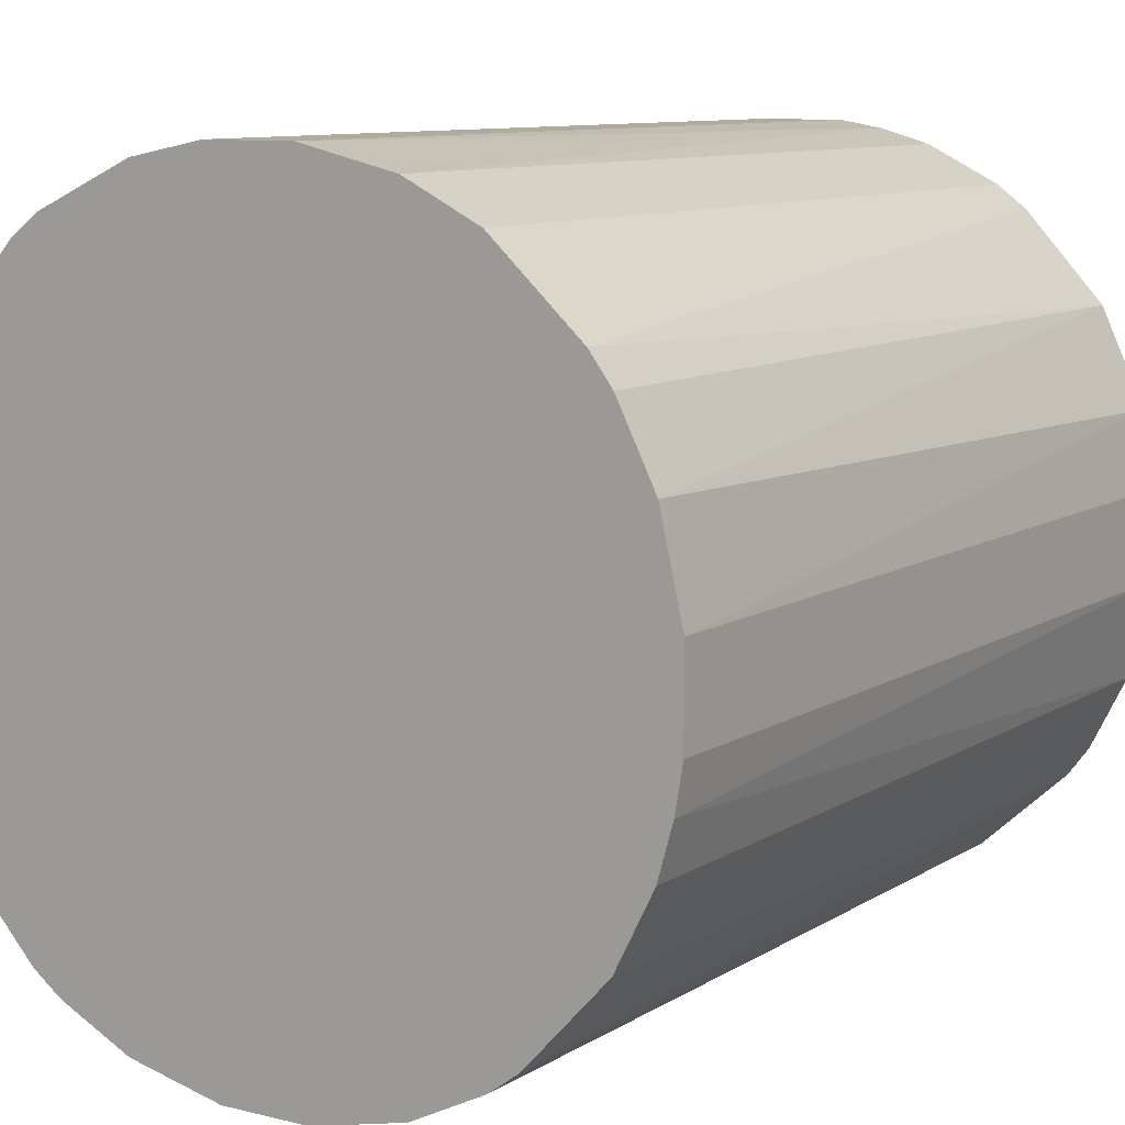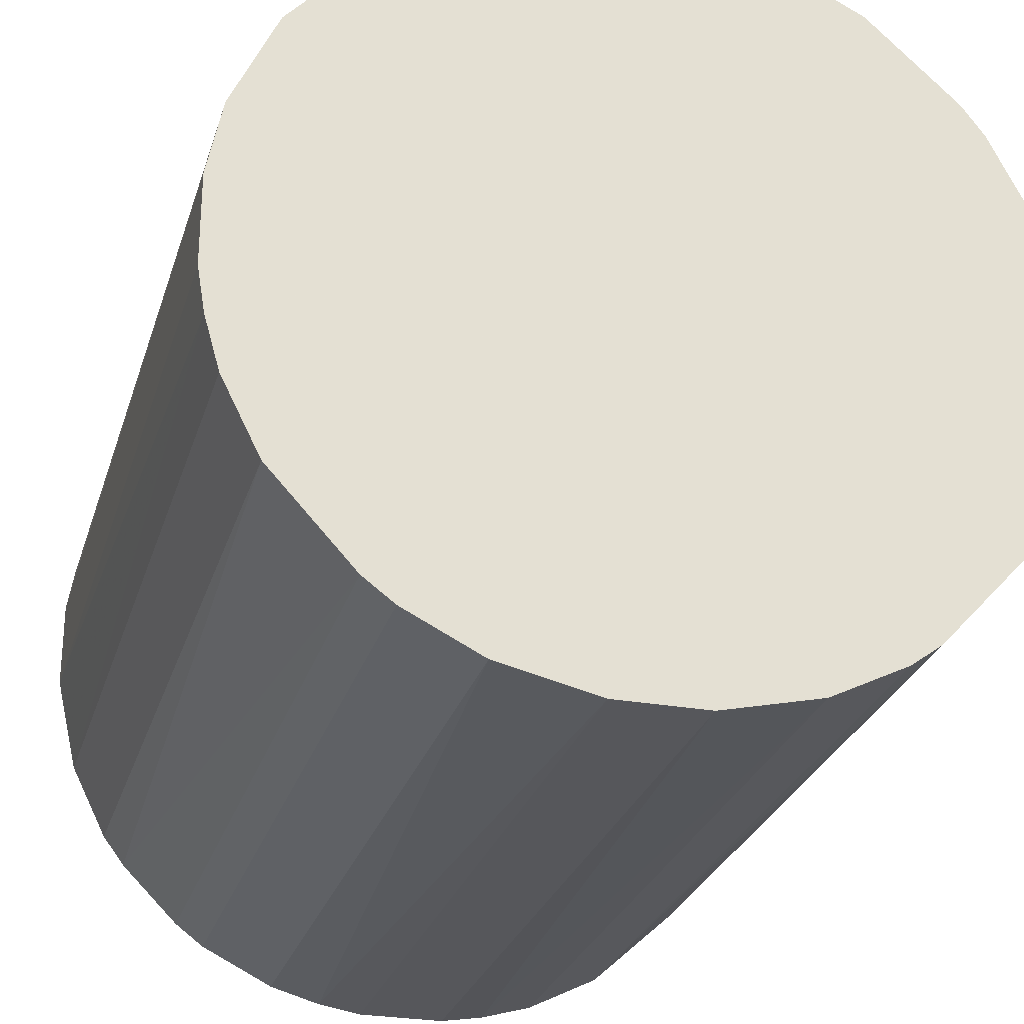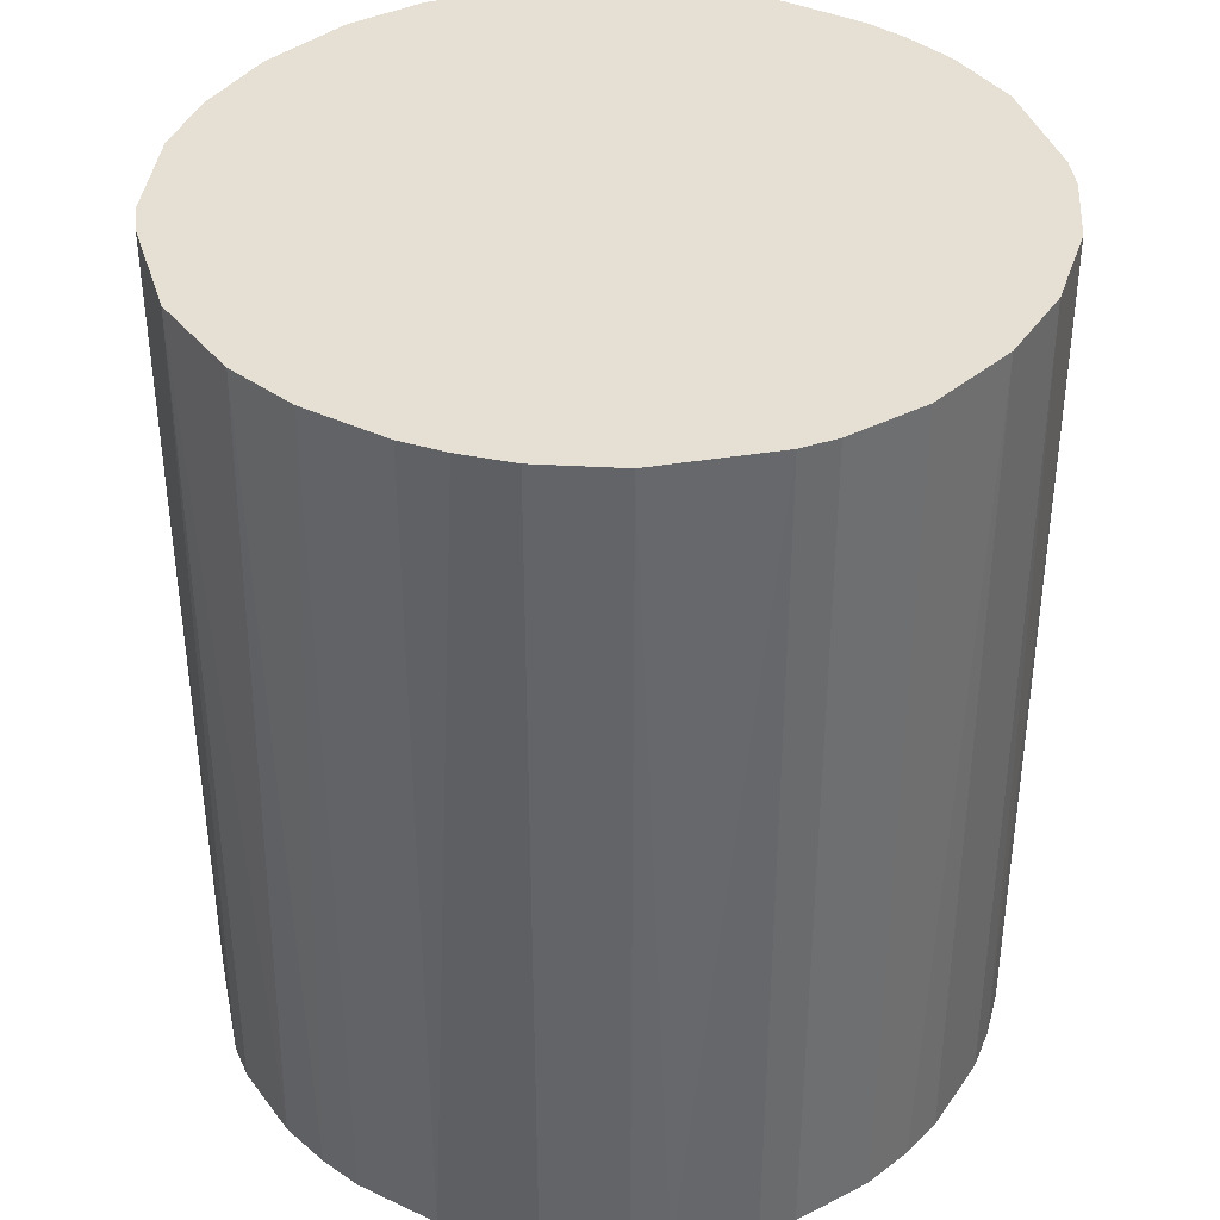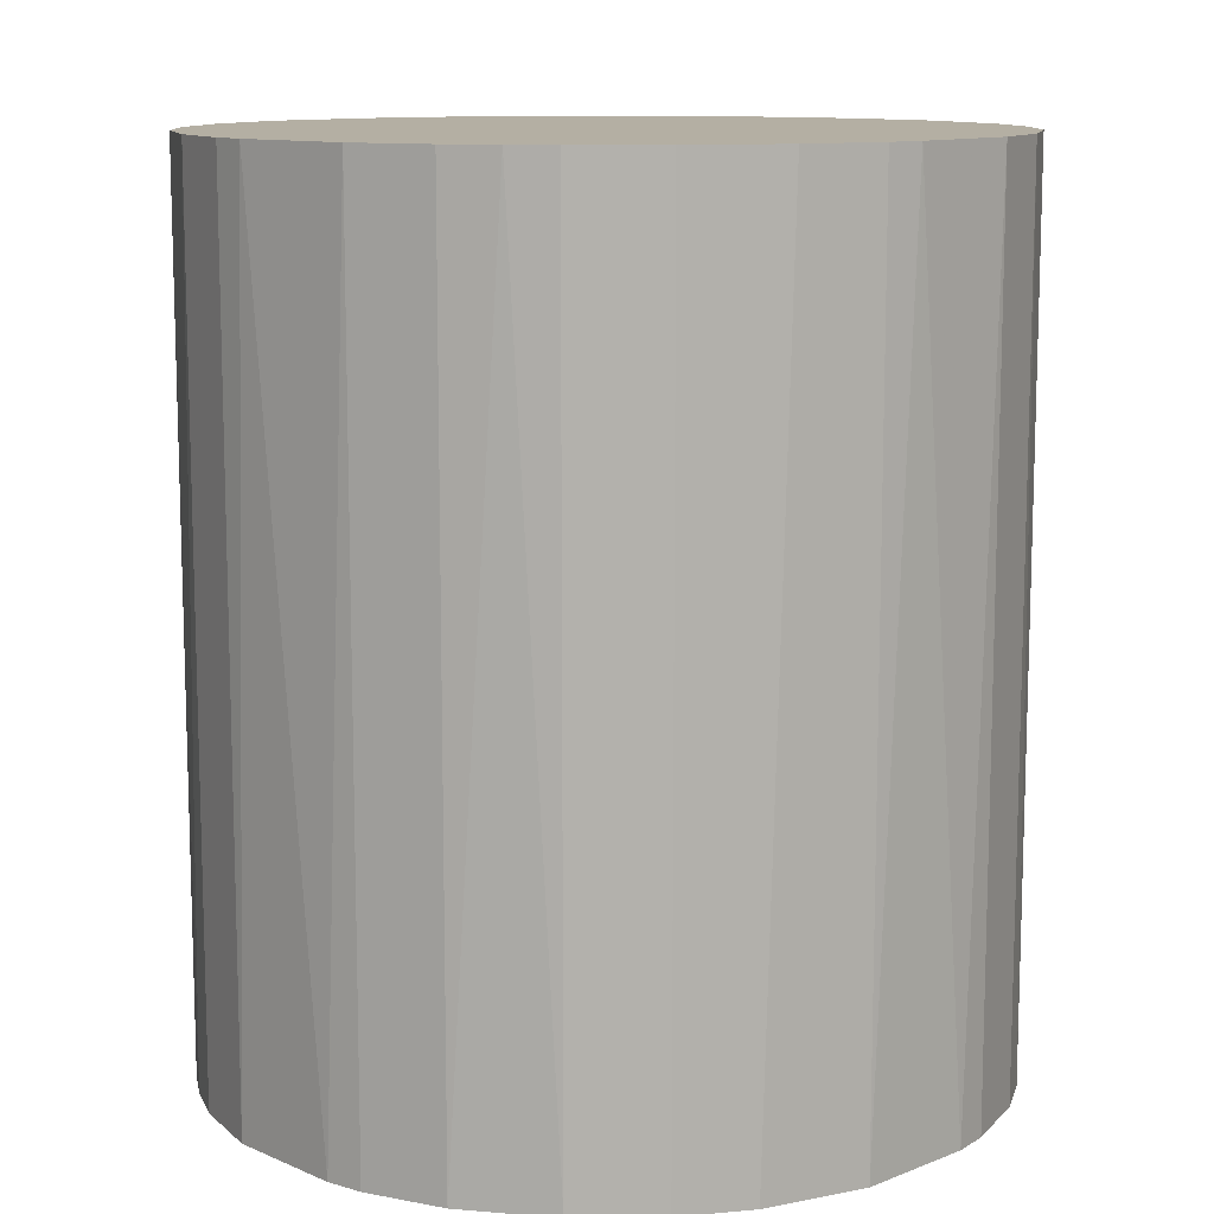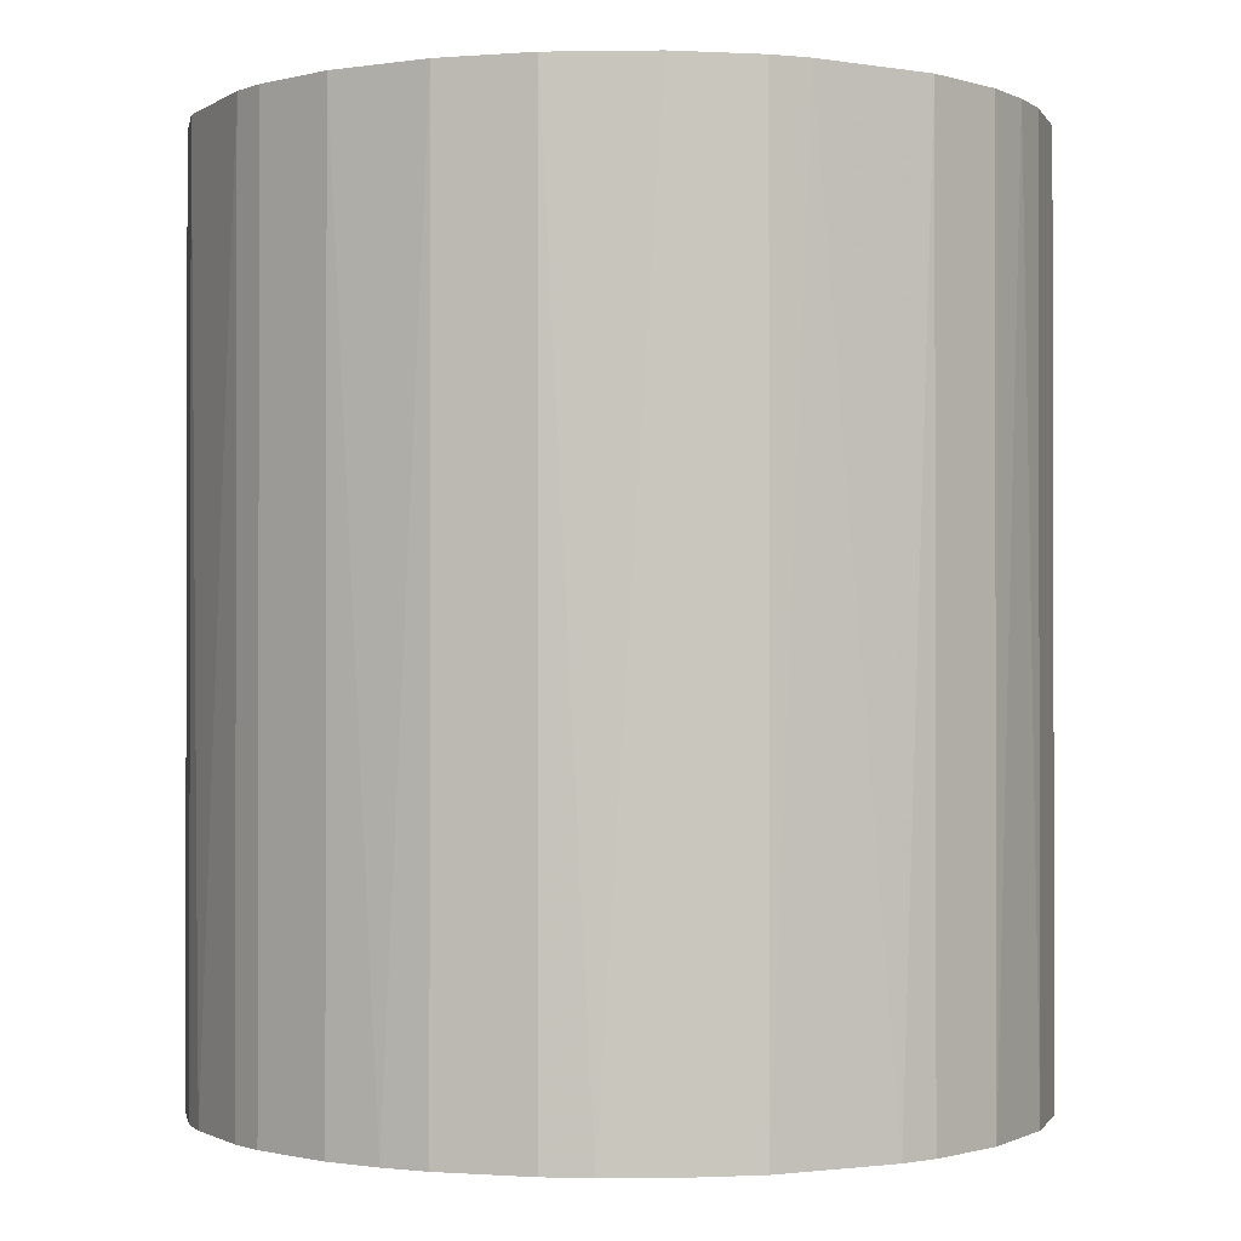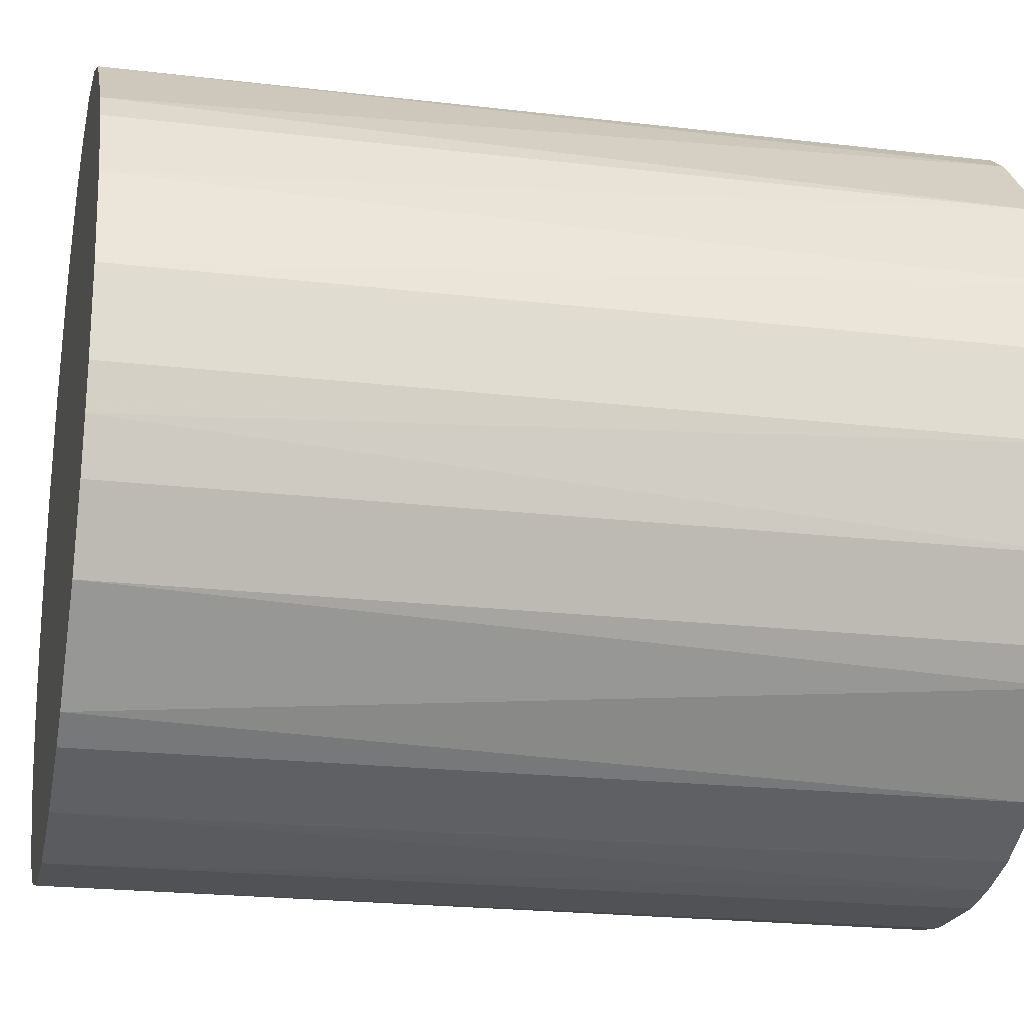
<metadata>
{"format":"obj","ext":"obj","renderer":"f3d","projection":"perspective","resolution":1024,"background":"white","views":[{"elev":9.6,"azim":32.9,"up":"+Y"},{"elev":-27.1,"azim":-15.6,"up":"+Y"},{"elev":38.2,"azim":-59.3,"up":"+Z"},{"elev":11.2,"azim":88.7,"up":"+Z"},{"elev":-0.9,"azim":16.1,"up":"+Z"},{"elev":-20.8,"azim":77.9,"up":"+Y"}]}
</metadata>
<code>
o convex_0
v 0.002991 0.02607 0.0296
v -0.003025 -0.0261 -0.0296
v -0.006033 -0.0256 -0.0296
v -0.003025 -0.0261 0.0296
v 0.02607 -0.003025 -0.0296
v -0.02209 0.01452 -0.0296
v -0.0261 -0.003025 0.0296
v 0.02456 -0.009547 0.0296
v 0.01653 0.02055 -0.0296
v 0.02205 0.01453 0.0296
v -0.02209 -0.01456 -0.0296
v 0.01453 -0.02208 -0.0296
v -0.01657 0.02055 0.0296
v -0.006033 0.02556 -0.0296
v -0.01657 -0.02058 0.0296
v 0.009512 -0.0246 0.0296
v -0.0261 -0.003025 -0.0296
v -0.0251 0.008006 0.0296
v 0.02506 0.008006 -0.0296
v 0.02607 0.002991 0.0296
v 0.005999 0.02556 -0.0296
v 0.01453 0.02205 0.0296
v 0.02055 -0.01657 -0.0296
v 0.01653 -0.02058 0.0296
v -0.0246 -0.009547 0.0296
v -0.00804 0.02506 0.0296
v -0.01456 0.02205 -0.0296
v -0.01456 -0.02208 -0.0296
v 0.005999 -0.0256 -0.0296
v -0.0256 0.005999 -0.0296
v -0.009546 -0.0246 0.0296
v 0.02205 0.01453 -0.0296
v -0.02209 0.01452 0.0296
v 0.02456 -0.009547 -0.0296
v 0.02205 -0.01456 0.0296
v -0.02209 -0.01456 0.0296
v 0.002991 -0.0261 0.0296
v 0.009512 0.02456 0.0296
v 0.02456 0.009512 0.0296
v 0.009512 0.02456 -0.0296
v -0.0261 0.002991 0.0296
v 0.02607 -0.003025 0.0296
v -0.0246 -0.009547 -0.0296
v -0.003025 0.02607 -0.0296
v -0.003025 0.02607 0.0296
v 0.02607 0.002991 -0.0296
v -0.02058 0.01653 -0.0296
v -0.02058 -0.01657 -0.0296
v 0.02055 0.01653 0.0296
v -0.0246 0.009512 -0.0296
v -0.009546 -0.0246 -0.0296
v -0.009546 0.02456 -0.0296
v -0.01456 0.02205 0.0296
v 0.009512 -0.0246 -0.0296
v 0.002991 -0.0261 -0.0296
v 0.002991 0.02607 -0.0296
v -0.0261 0.002991 -0.0296
v 0.02205 -0.01456 -0.0296
v 0.01453 0.02205 -0.0296
v 0.01453 -0.02208 0.0296
v -0.01456 -0.02208 0.0296
v 0.02556 -0.006033 0.0296
v -0.0256 -0.006033 0.0296
v -0.01657 -0.02058 -0.0296
f 15 48 64
f 3 2 4
f 2 3 5
f 5 3 6
f 4 1 7
f 1 4 8
f 5 6 9
f 1 8 10
f 6 3 11
f 2 5 12
f 7 1 13
f 9 6 14
f 4 7 15
f 8 4 16
f 6 11 17
f 7 13 18
f 5 9 19
f 10 8 20
f 9 14 21
f 1 10 22
f 12 5 23
f 8 16 24
f 12 23 24
f 15 7 25
f 13 1 26
f 14 6 27
f 11 3 28
f 2 12 29
f 6 17 30
f 3 4 31
f 4 15 31
f 19 9 32
f 18 13 33
f 23 5 34
f 8 24 35
f 24 23 35
f 34 8 35
f 15 25 36
f 25 11 36
f 4 2 37
f 16 4 37
f 29 16 37
f 21 1 38
f 1 22 38
f 10 20 39
f 20 19 39
f 32 10 39
f 19 32 39
f 9 21 40
f 21 38 40
f 38 22 40
f 17 7 41
f 7 18 41
f 18 30 41
f 5 20 42
f 20 8 42
f 17 11 43
f 11 25 43
f 21 14 44
f 26 1 45
f 14 26 45
f 1 44 45
f 44 14 45
f 5 19 46
f 19 20 46
f 20 5 46
f 27 6 47
f 13 27 47
f 6 33 47
f 33 13 47
f 11 28 48
f 36 11 48
f 15 36 48
f 22 10 49
f 9 22 49
f 32 9 49
f 10 32 49
f 6 30 50
f 30 18 50
f 33 6 50
f 18 33 50
f 28 3 51
f 3 31 51
f 31 28 51
f 26 14 52
f 14 27 52
f 52 27 53
f 13 26 53
f 27 13 53
f 26 52 53
f 12 16 54
f 29 12 54
f 16 29 54
f 2 29 55
f 37 2 55
f 29 37 55
f 1 21 56
f 44 1 56
f 21 44 56
f 30 17 57
f 17 41 57
f 41 30 57
f 23 34 58
f 35 23 58
f 34 35 58
f 22 9 59
f 9 40 59
f 40 22 59
f 16 12 60
f 24 16 60
f 12 24 60
f 15 28 61
f 31 15 61
f 28 31 61
f 34 5 62
f 8 34 62
f 5 42 62
f 42 8 62
f 7 17 63
f 25 7 63
f 17 43 63
f 43 25 63
f 28 15 64
f 48 28 64

</code>
